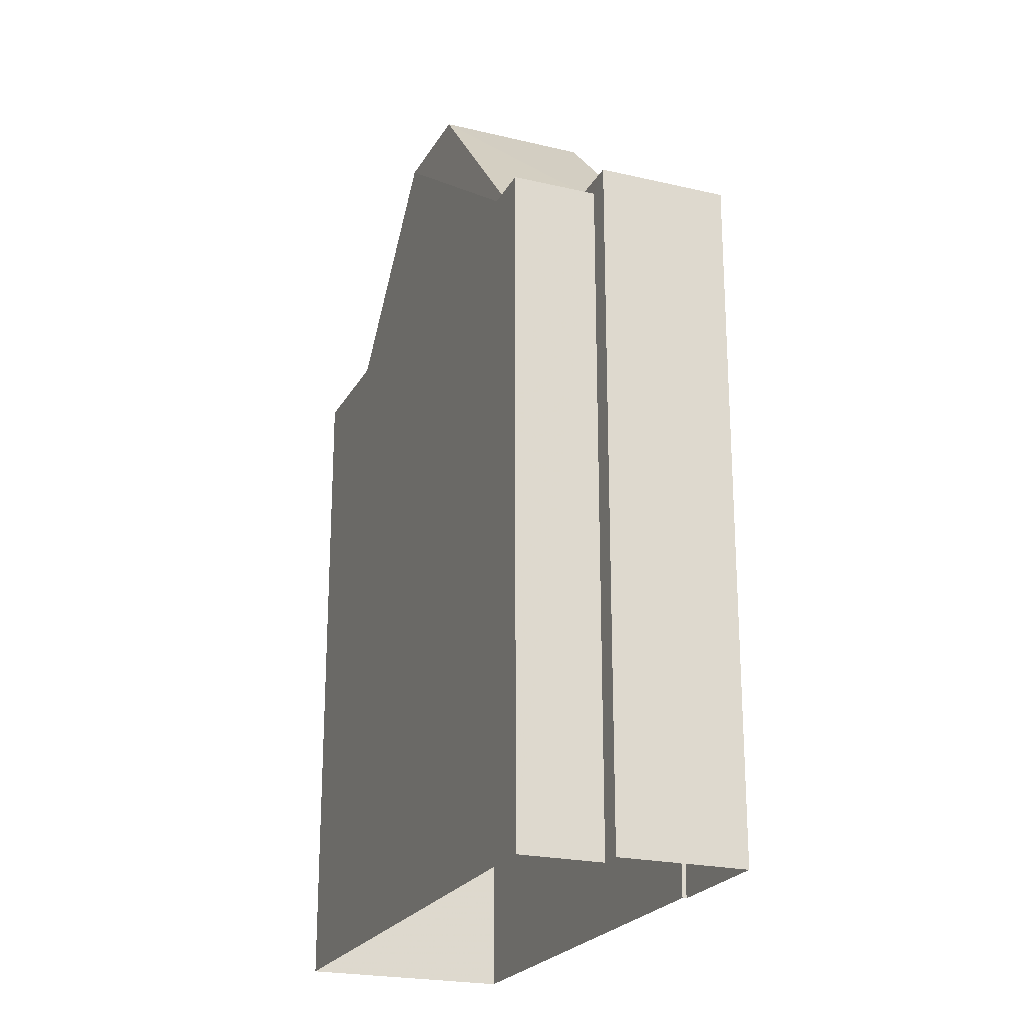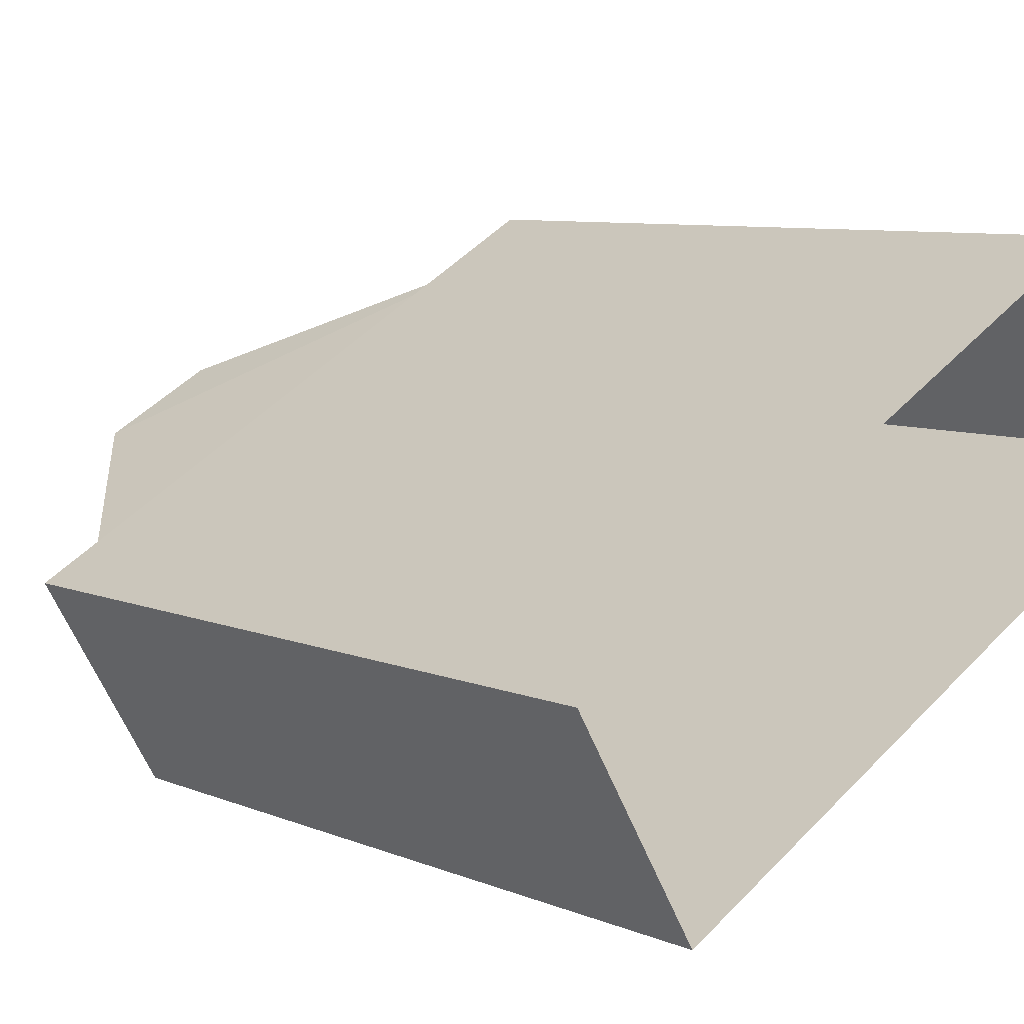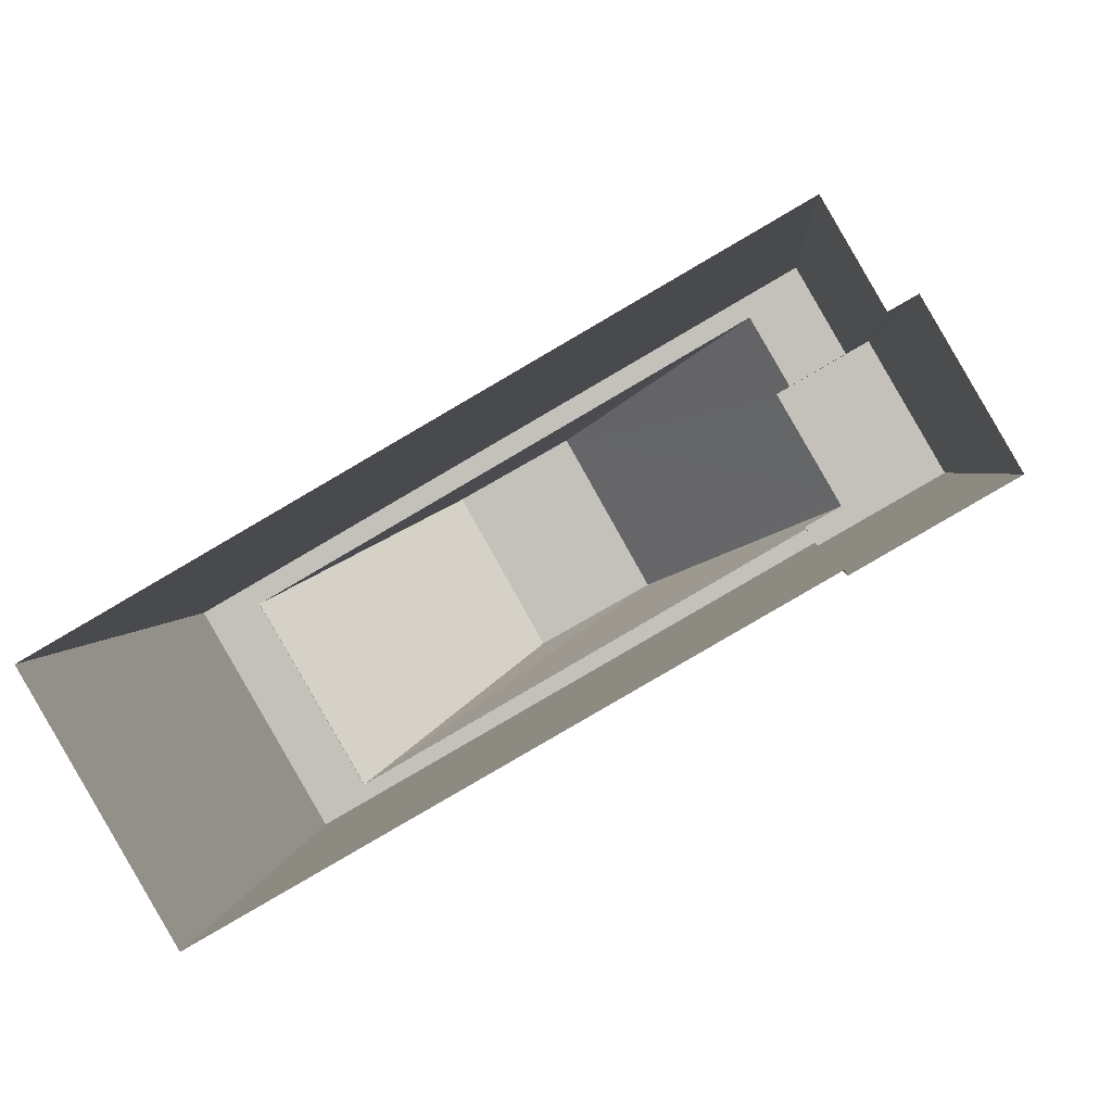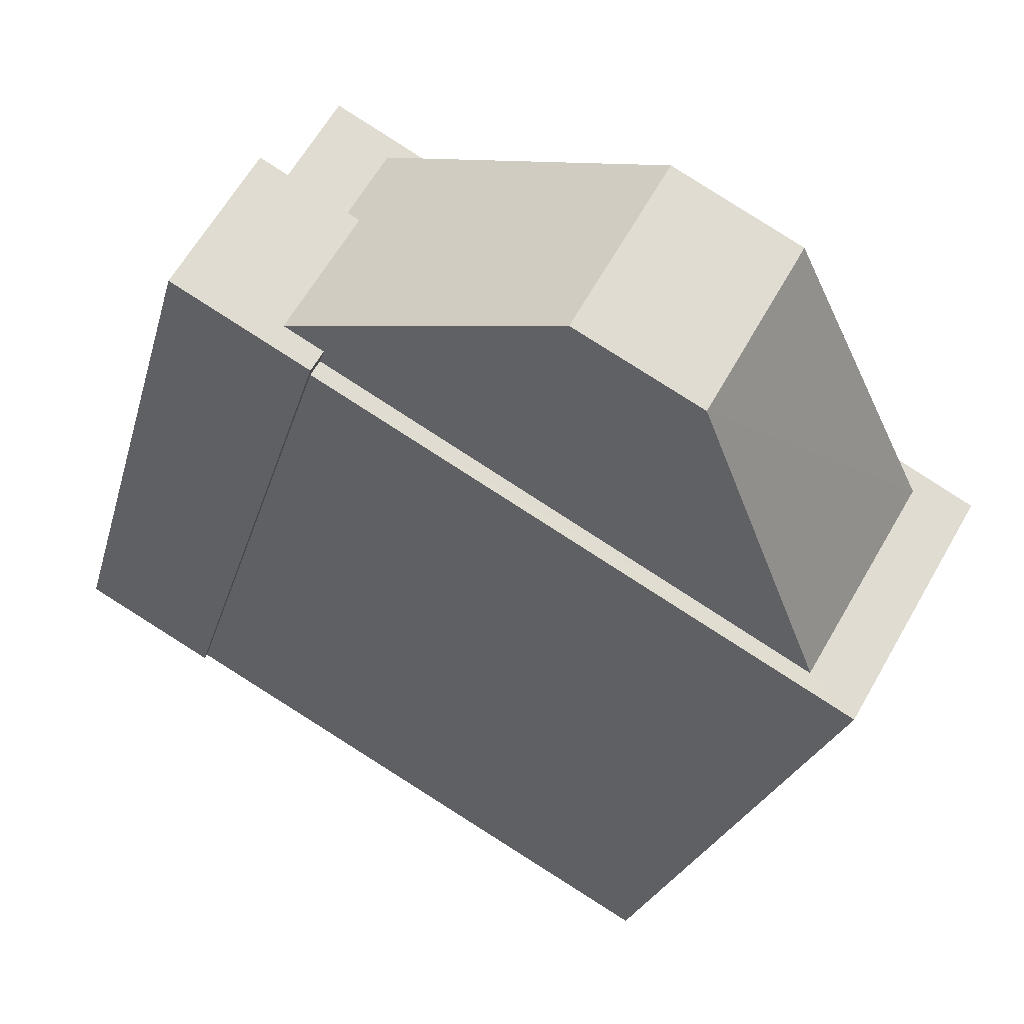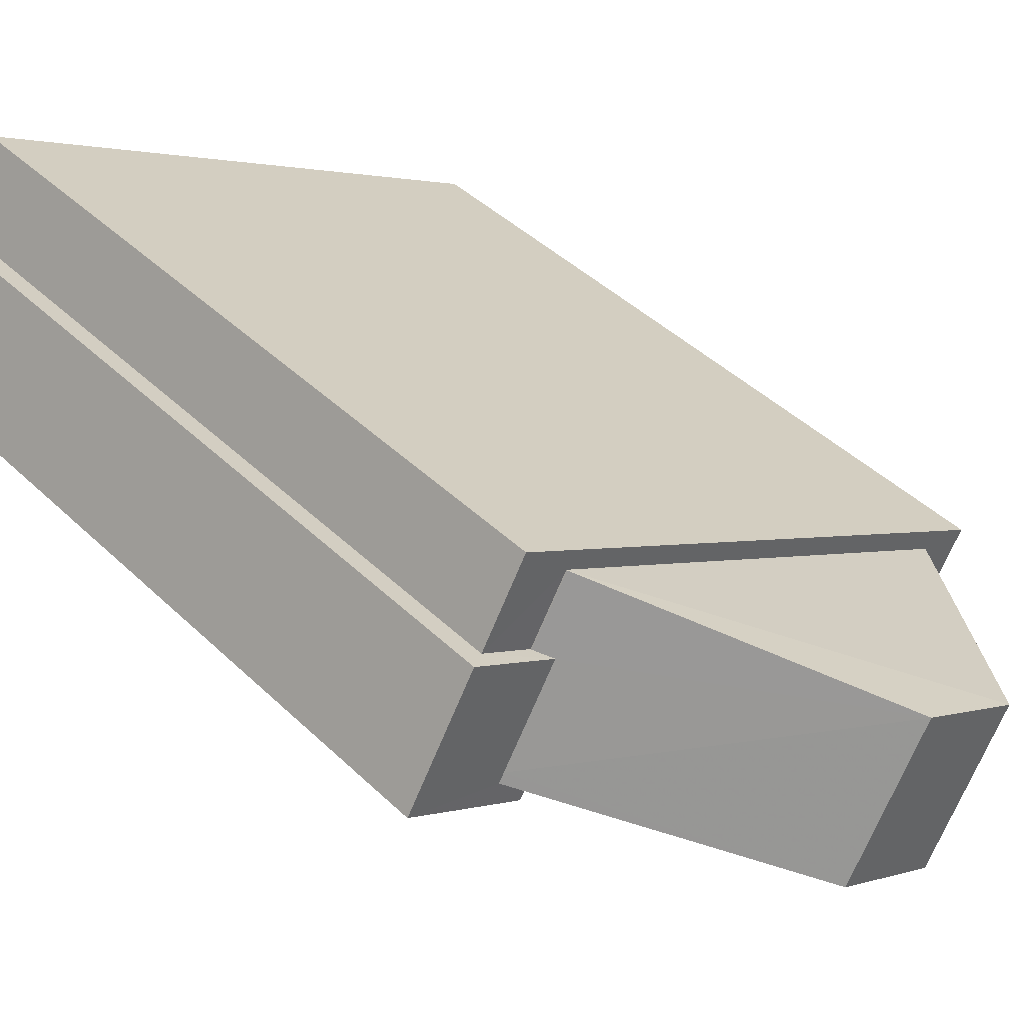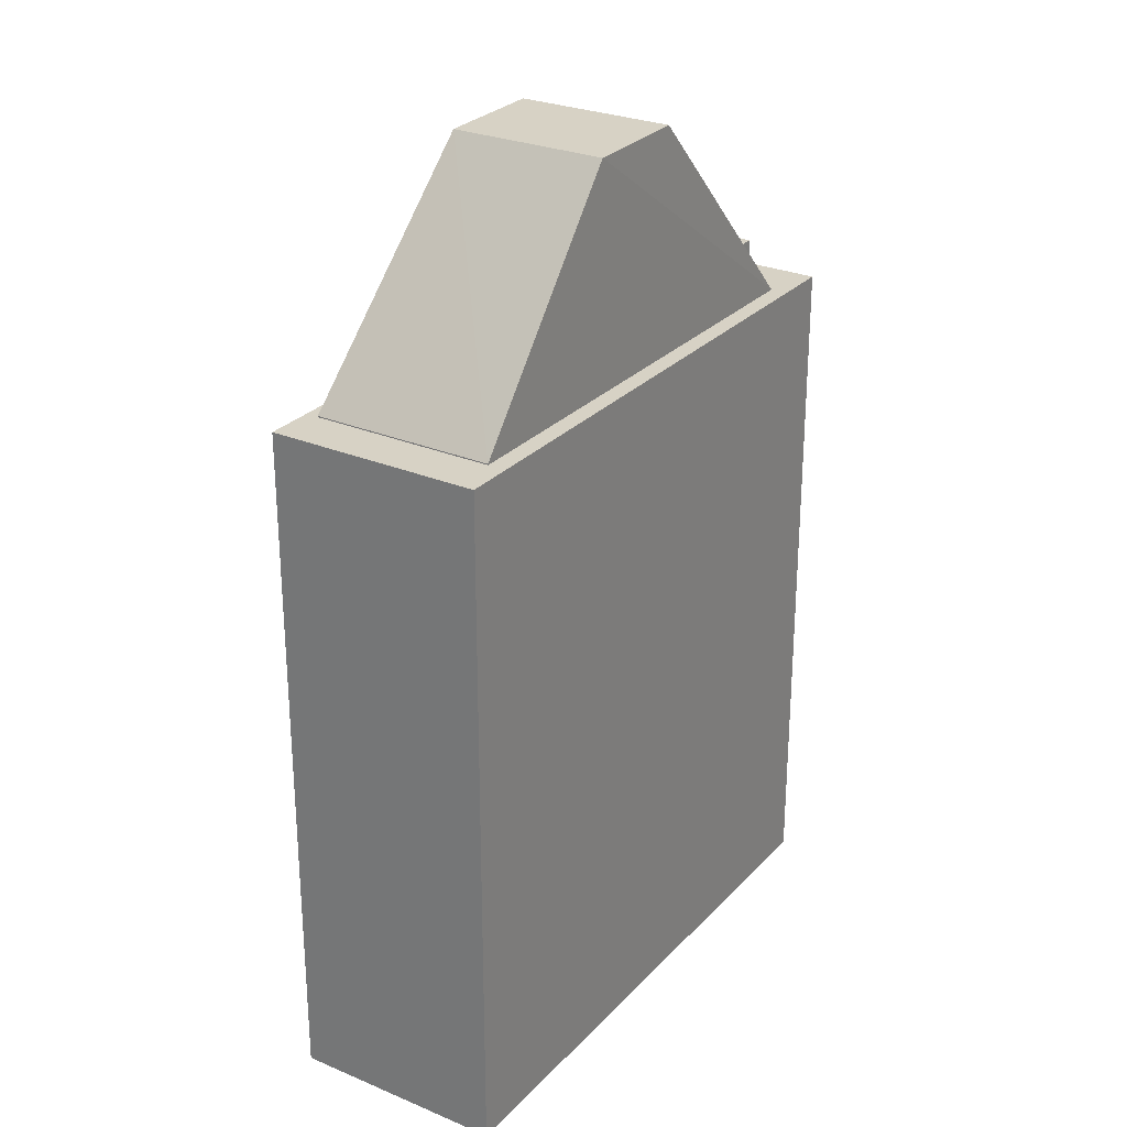
<metadata>
{"format":"obj","ext":"obj","renderer":"f3d","projection":"perspective","resolution":1024,"background":"white","views":[{"elev":-22.5,"azim":-142.0,"up":"+Z"},{"elev":7.5,"azim":140.1,"up":"+Y"},{"elev":1.7,"azim":-176.6,"up":"+Y"},{"elev":-21.6,"azim":-12.5,"up":"+Y"},{"elev":42.9,"azim":-41.5,"up":"+Y"},{"elev":27.4,"azim":93.0,"up":"+Z"}]}
</metadata>
<code>
v -1.247e+04 -3.386e+04 36.63
v -1.247e+04 -3.386e+04 36.63
v -1.247e+04 -3.386e+04 36.63
v -1.247e+04 -3.387e+04 36.63
v -1.247e+04 -3.387e+04 36.63
v -1.247e+04 -3.386e+04 36.63
v -1.245e+04 -3.387e+04 36.63
v -1.246e+04 -3.387e+04 36.63
v -1.246e+04 -3.386e+04 57.23
v -1.246e+04 -3.387e+04 57.23
v -1.246e+04 -3.387e+04 52.27
v -1.246e+04 -3.387e+04 52.26
v -1.246e+04 -3.387e+04 57.23
v -1.247e+04 -3.387e+04 52.59
v -1.247e+04 -3.387e+04 52.27
v -1.247e+04 -3.386e+04 52.59
v -1.246e+04 -3.386e+04 57.23
v -1.247e+04 -3.386e+04 52.59
v -1.247e+04 -3.386e+04 52.27
v -1.247e+04 -3.386e+04 52.59
v -1.247e+04 -3.386e+04 52.27
v -1.247e+04 -3.387e+04 52.59
v -1.247e+04 -3.386e+04 52.59
v -1.247e+04 -3.386e+04 52.59
v -1.246e+04 -3.387e+04 52.24
v -1.246e+04 -3.387e+04 52.24
v -1.247e+04 -3.387e+04 52.24
v -1.245e+04 -3.387e+04 52.24
v -1.246e+04 -3.387e+04 52.24
v -1.247e+04 -3.387e+04 52.24
v -1.247e+04 -3.386e+04 52.24
v -1.247e+04 -3.386e+04 52.24
v -1.247e+04 -3.386e+04 52.24
v -1.247e+04 -3.386e+04 52.24
f 1 2 3
f 4 3 5
f 5 2 6
f 5 6 7
f 8 5 7
f 3 2 5
f 9 10 11
f 11 10 12
f 13 14 12
f 12 14 15
f 16 14 13
f 10 13 12
f 13 17 18
f 16 13 18
f 19 20 21
f 21 20 17
f 20 18 17
f 17 10 9
f 17 13 10
f 22 14 16
f 22 16 23
f 23 18 24
f 18 20 24
f 16 18 23
f 25 26 27
f 25 28 29
f 27 26 30
f 31 32 33
f 32 28 33
f 34 32 31
f 29 28 32
f 26 25 29
f 26 11 12
f 26 29 11
f 15 26 12
f 15 30 26
f 29 21 11
f 29 32 21
f 19 21 32
f 34 19 32
f 21 9 11
f 17 9 21
f 22 23 3
f 4 22 3
f 23 1 3
f 23 24 1
f 20 31 24
f 24 31 1
f 1 31 2
f 19 34 31
f 20 19 31
f 5 27 4
f 4 27 22
f 27 14 22
f 15 14 27
f 30 15 27
f 31 33 6
f 2 31 6
f 6 28 7
f 6 33 28
f 7 25 8
f 7 28 25
f 5 8 25
f 27 5 25

</code>
